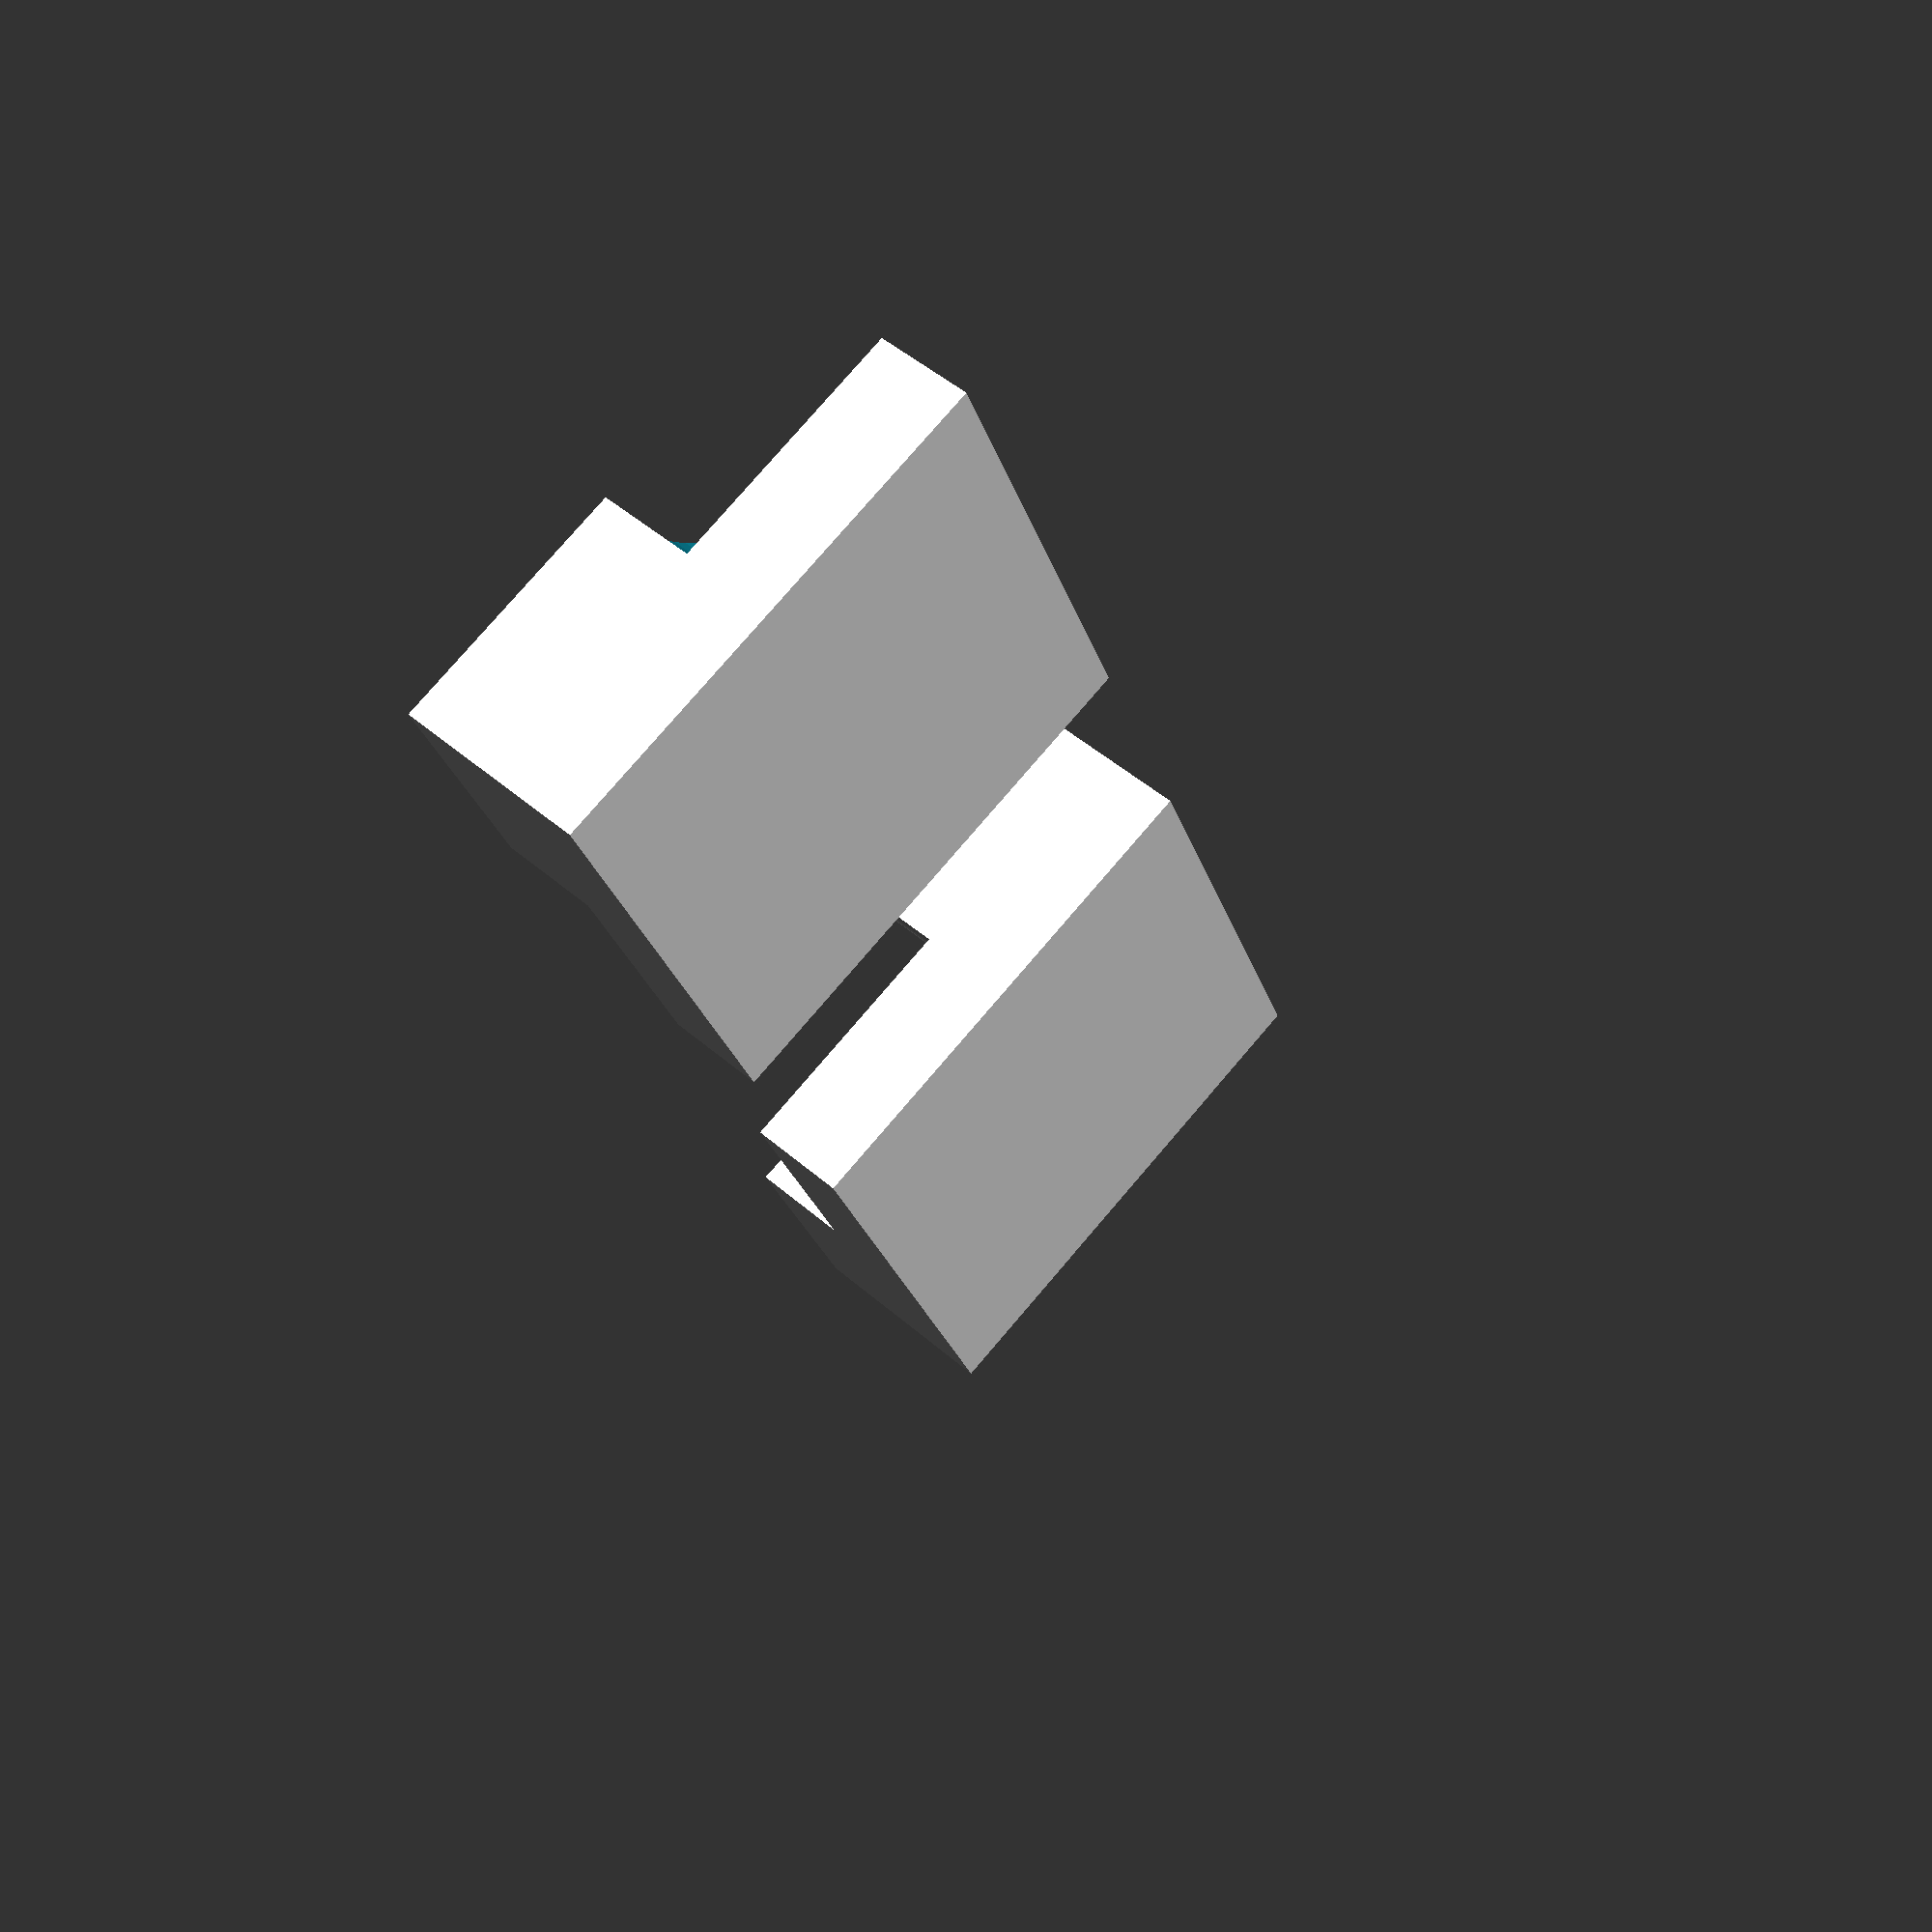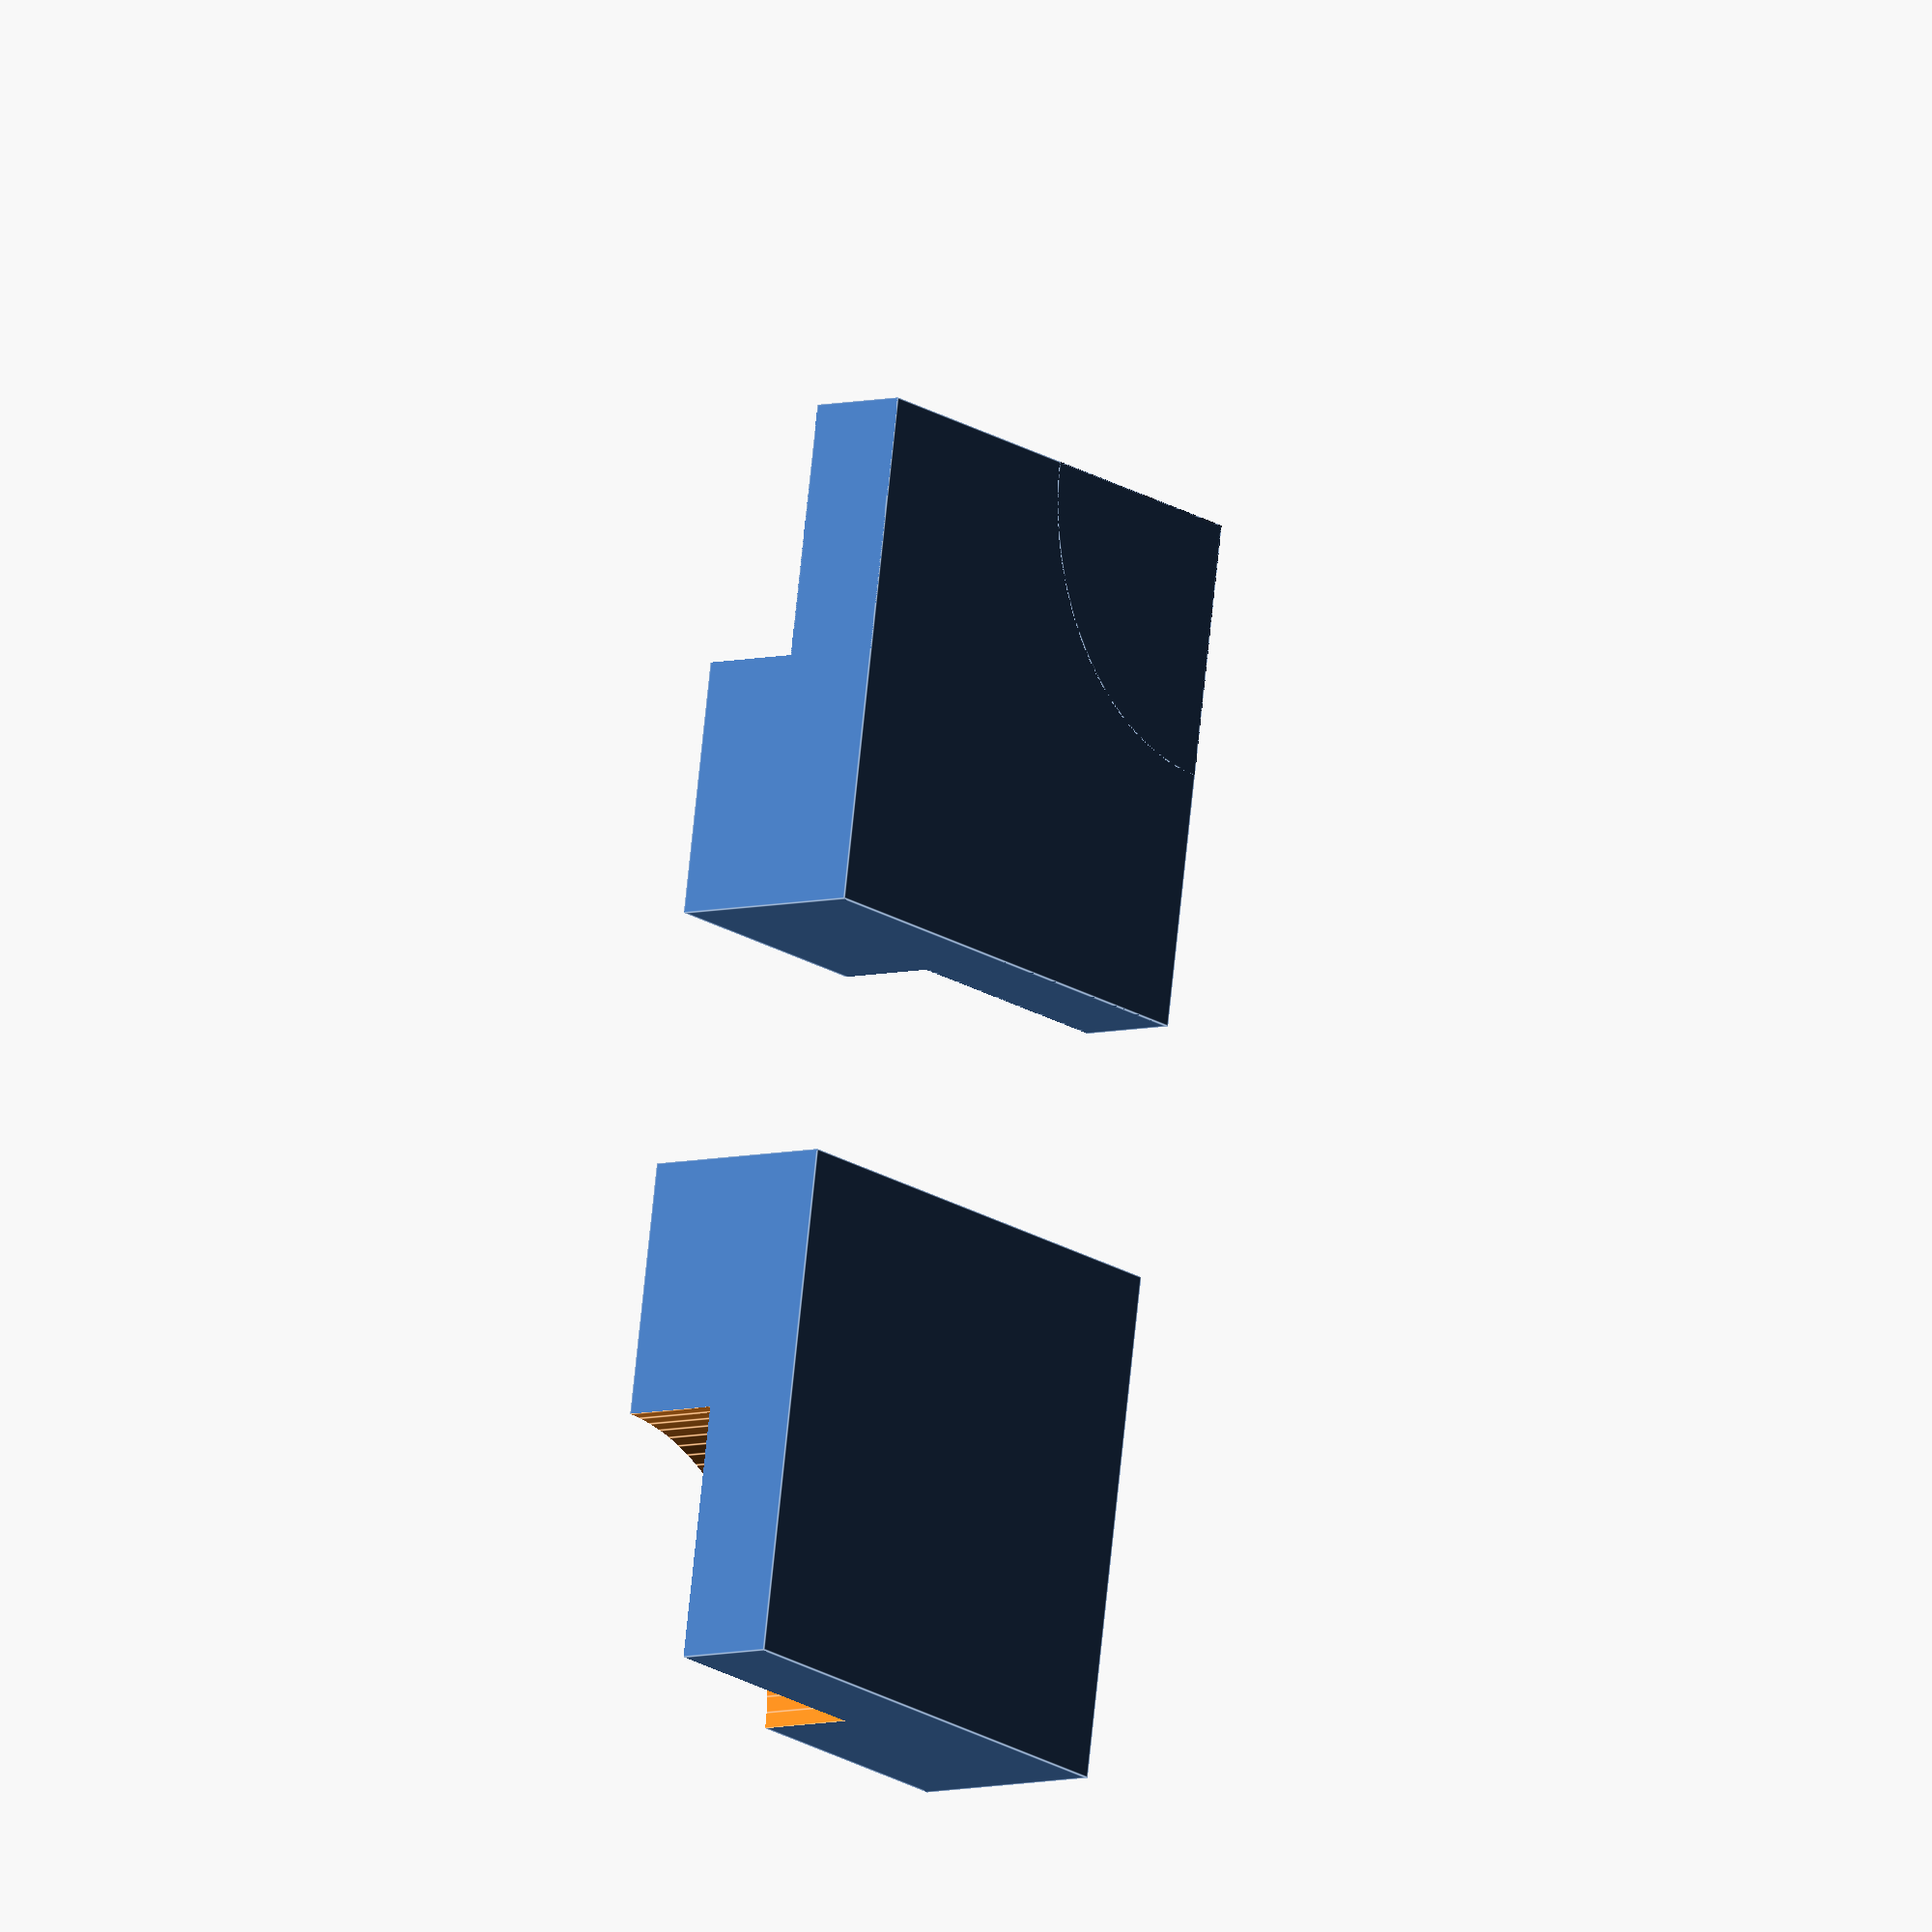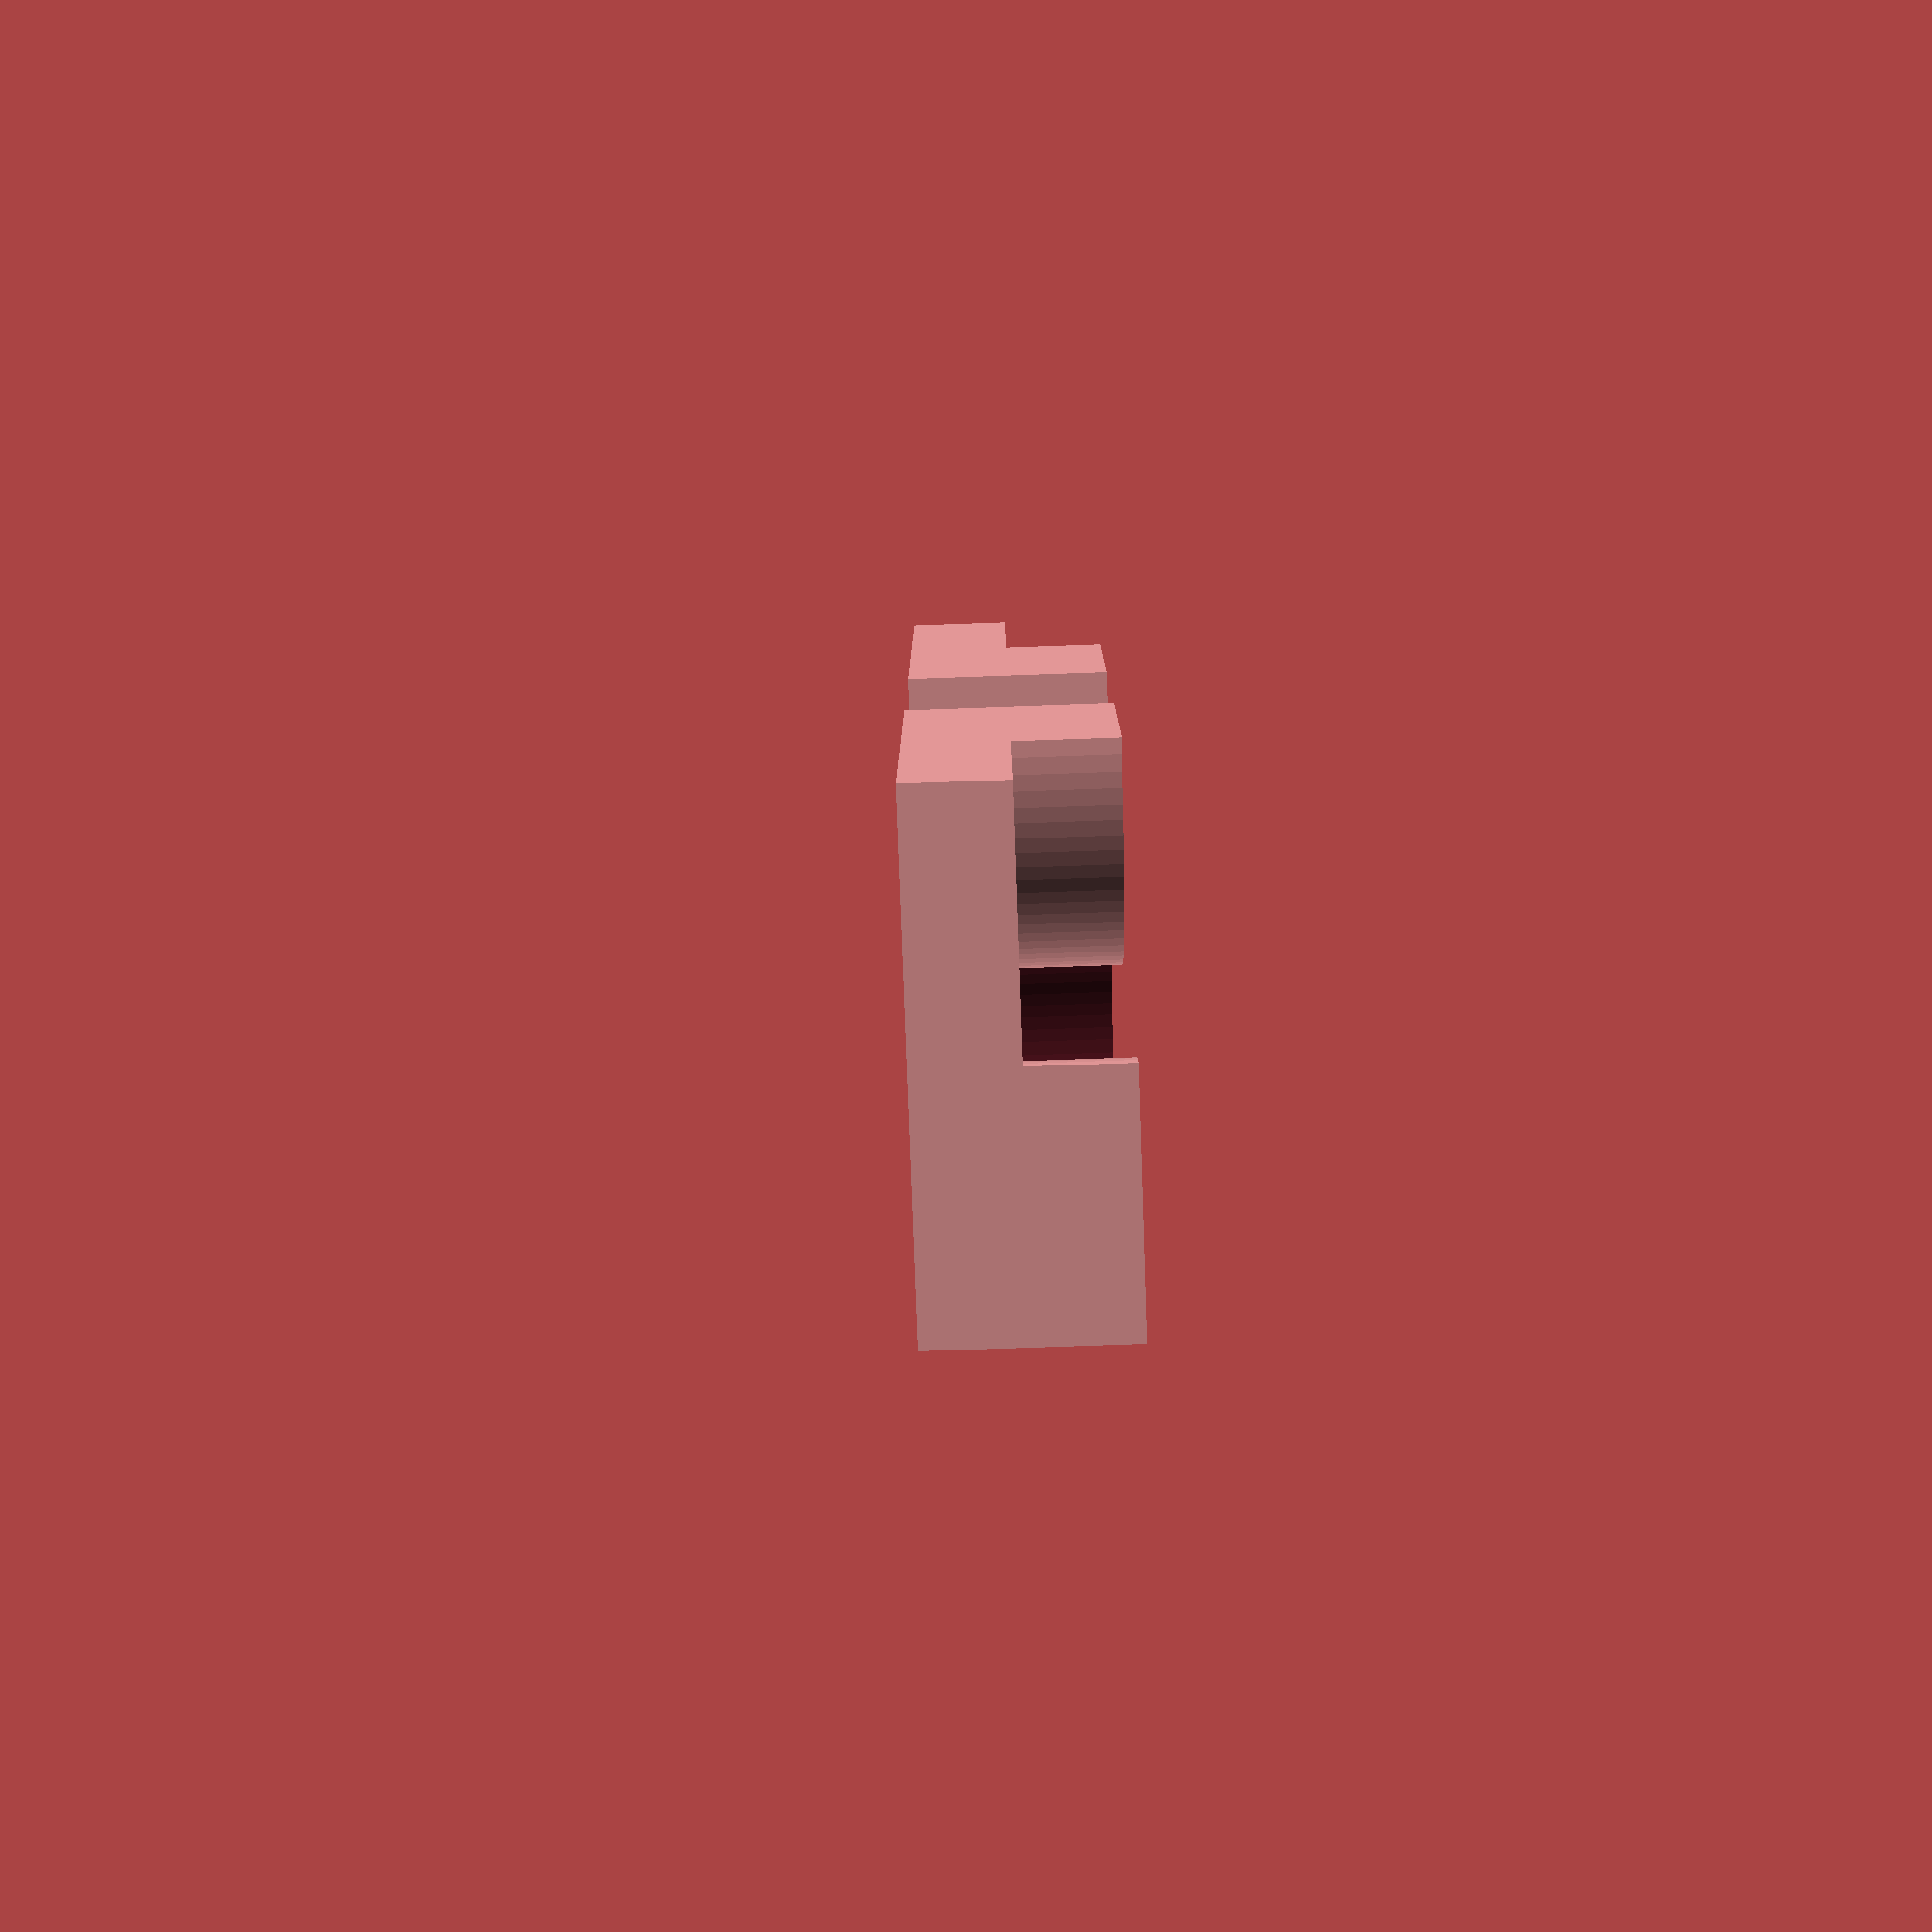
<openscad>
// Truchet tiles. Print equal numbers of pos and neg tiles 
// and see what you can create.

// What do you want to print?
// Enable plate below to do a whole plate with both.
// Use pair to get a pair for testing.
want = "pair"; // neg | pos | pair

// size of the tile
size = 20;
// total height of the tile
height = 8;
// thickness of the base relative to the total height
ratio = .5;

// Hide either the 'top' or 'bottom' of the tile.
// Useful for dual extrusion.
// Set to "none" to have the whole tile
hide = "none"; // none | top | bottom

//
// Plate Options
//
plate = 0; // 1 = generate a plate, 0 = don't
plate_size = 80;
separation = 5;
count = (plate_size + separation) / (size + separation);


if( plate == 1 ) {
	for ( x = [ 0 : count] ) {
		for ( y = [0 : count ] ) {
			if( round((x+y)/2) == (x+y)/2  ) {
				translate( [ x * (size+separation), y * (size+separation), 0]) {
					positive_tile();
				}				
			}
			if( round((x+y)/2) != (x+y)/2 ) {
				translate( [ x * (size+separation), y * (size+separation), 0]) {
					negative_tile();
				}				
			}
		}
	}
}
else {
if( want == "pair" ) {
	translate([size/2 + 5, 0, 0]) {
		positive_tile();
	}

	translate([-(size/2 + 5), 0, 0]) {
		negative_tile();
	}
}
if( want == "pos" && !plate) {
	positive_tile();
}

if( want == "neg" && !plate) {
	negative_tile();
}
}


module negative_tile() {
	translate([0, 0, height/2]) {
		if( hide == "top" ) {
			translate([0, 0, -height*ratio/2]) {
				cube(size=[size, size, height*ratio], center=true);										
			}
		}

		if( hide == "bottom") {
			difference() {
				translate([0, 0, height*(1-ratio)/2]) {
					cube(size=[size, size, height*(1-ratio)], center=true);
				}
				translate([-(size/2), -(size/2), height*ratio]) {
					cylinder(r=(size/2), h=height+2, center=true, $fn=100);	
				}
				translate([(size/2), (size/2), height*ratio]) {
					cylinder(r=(size/2), h=height+2, center=true, $fn=100);	
				}	
			}
		}

		if( hide == "none") {
			intersection() {
				cube(size=[size, size, height], center=true);				
				difference() {
					cube(size=[size, size, height], center=true);
					translate([-(size/2), -(size/2), height*ratio]) {
						cylinder(r=(size/2), h=height, center=true, $fn=100);	
					}
					translate([(size/2), (size/2), height*ratio]) {
						cylinder(r=(size/2), h=height, center=true, $fn=100);	
					}	
				}
			}					
		}
	}
}

module positive_tile() {
	translate([0, 0, height/2]) {
		if( hide == "top" ) {
			translate([0, 0, -height*ratio/2]) {
				cube(size=[size, size, height*ratio], center=true);										
			}
		}

		if( hide == "bottom") {
			intersection() {
				translate([0, 0, height*(1-ratio)/2]) {
					cube(size=[size, size, height*(1-ratio)], center=true);
				}
				union() {
					translate([-(size/2), -(size/2), 0]) {
						cylinder(r=(size/2), h=height, center=true, $fn=100);	
					}
					translate([(size/2), (size/2), 0]) {
						cylinder(r=(size/2), h=height, center=true, $fn=100);	
					}	
				}
			}

		}


		if( hide == "none") {
			intersection() {
				cube(size=[size, size, height], center=true);
				union() {
					translate([0, 0, -height*(1-ratio)]) {
						cube(size=[size, size, height], center=true);				
					}
					translate([-(size/2), -(size/2), 0]) {
						cylinder(r=(size/2), h=height, center=true, $fn=100);	
					}
					translate([(size/2), (size/2), 0]) {
						cylinder(r=(size/2), h=height, center=true, $fn=100);	
					}	
				}
			}

		}
	}
}

</openscad>
<views>
elev=312.3 azim=112.1 roll=134.4 proj=p view=solid
elev=186.4 azim=80.6 roll=50.7 proj=o view=edges
elev=76.8 azim=93.0 roll=272.0 proj=p view=wireframe
</views>
